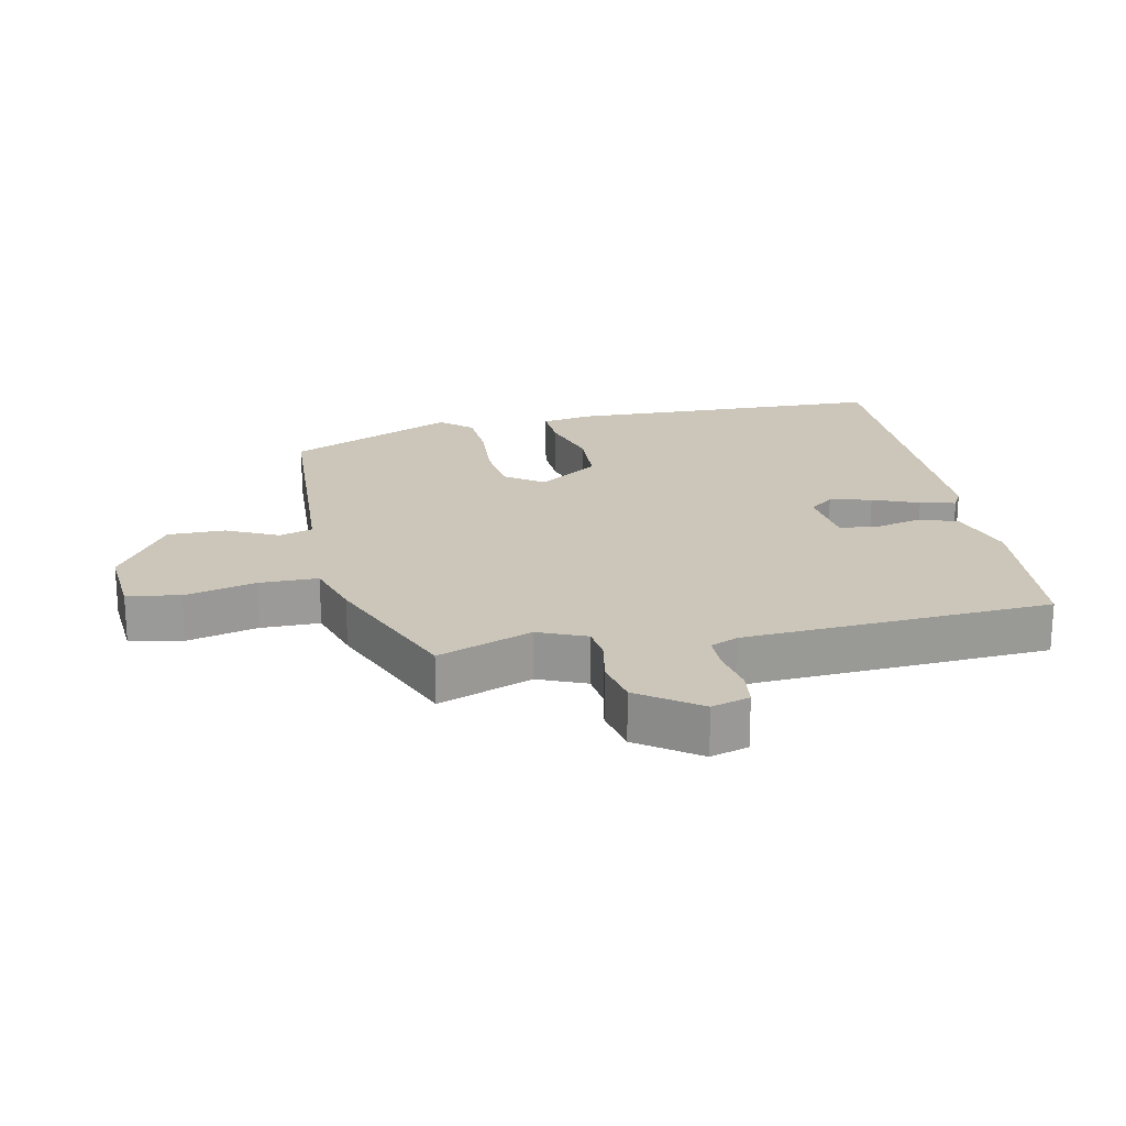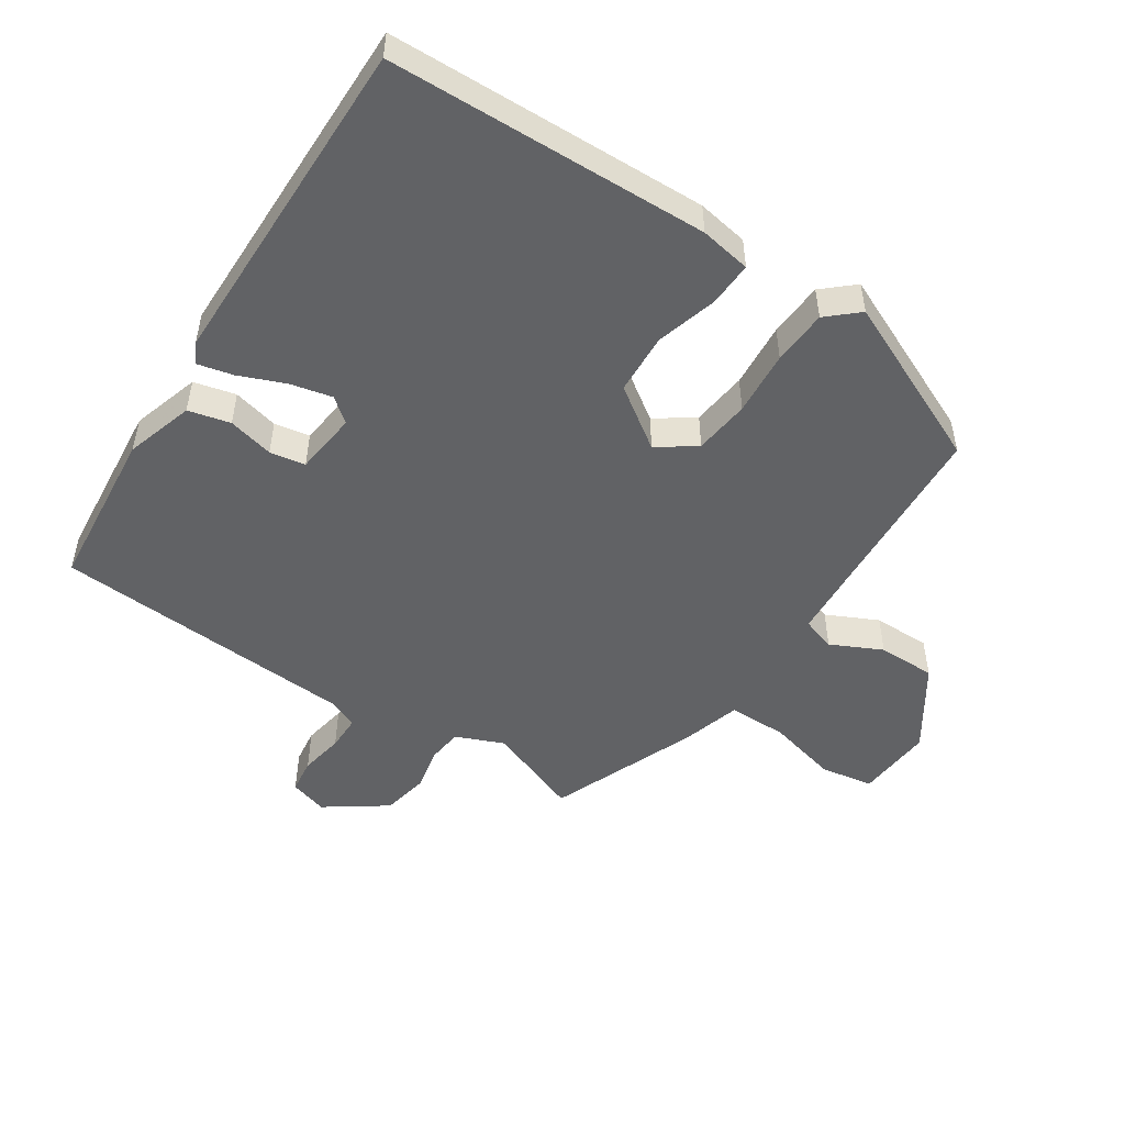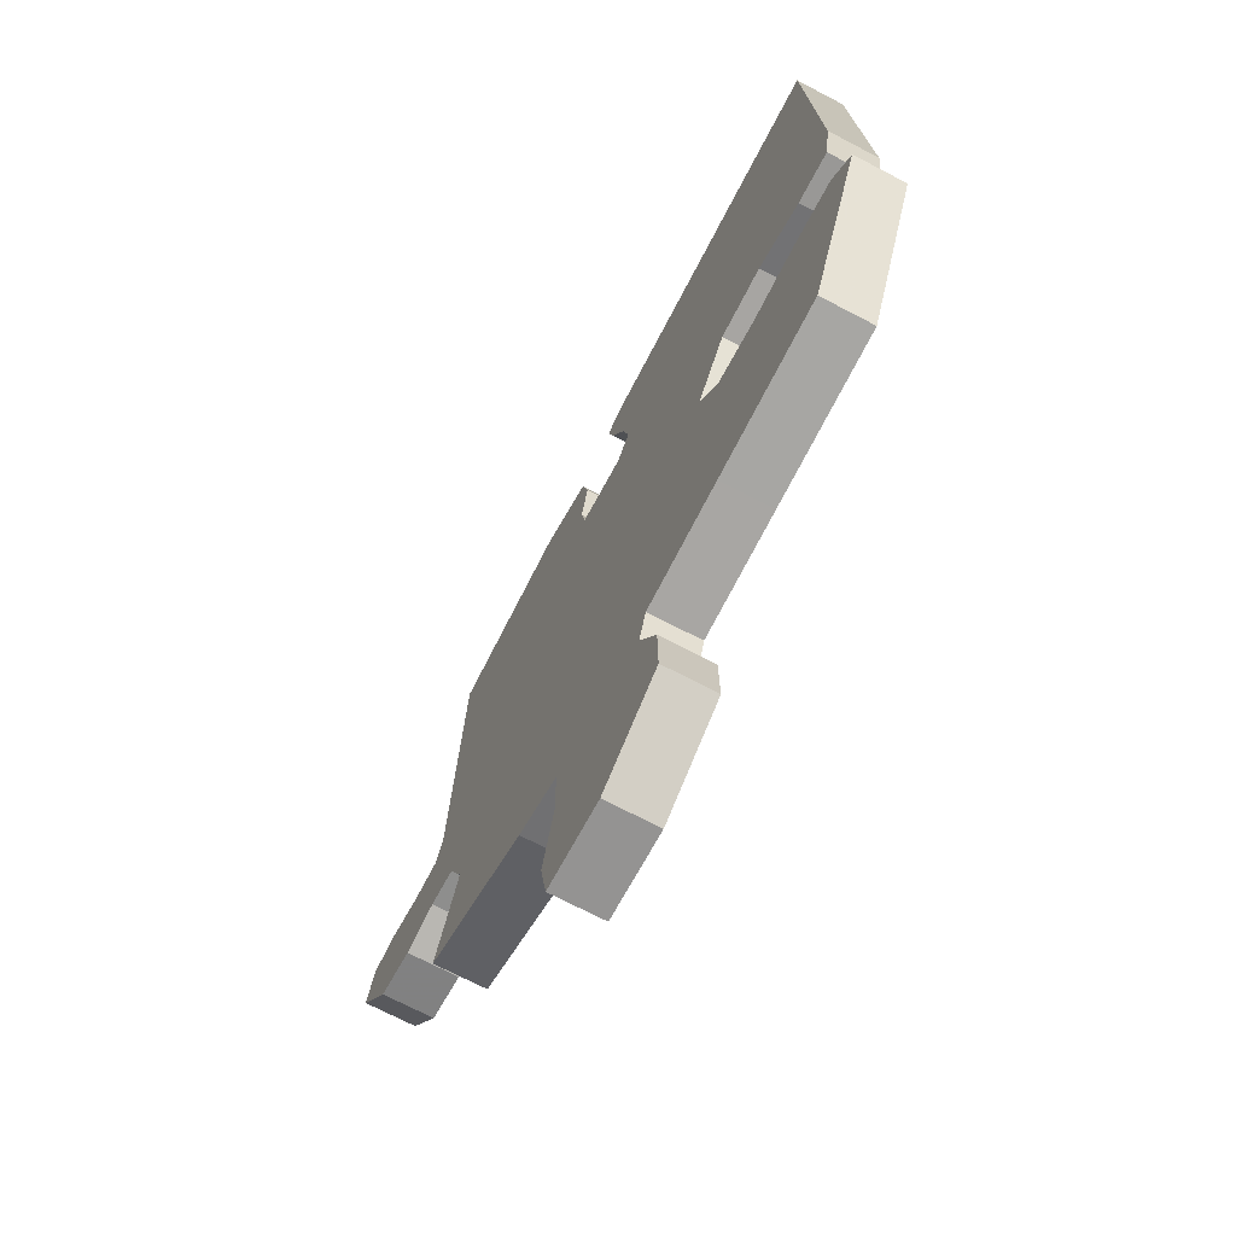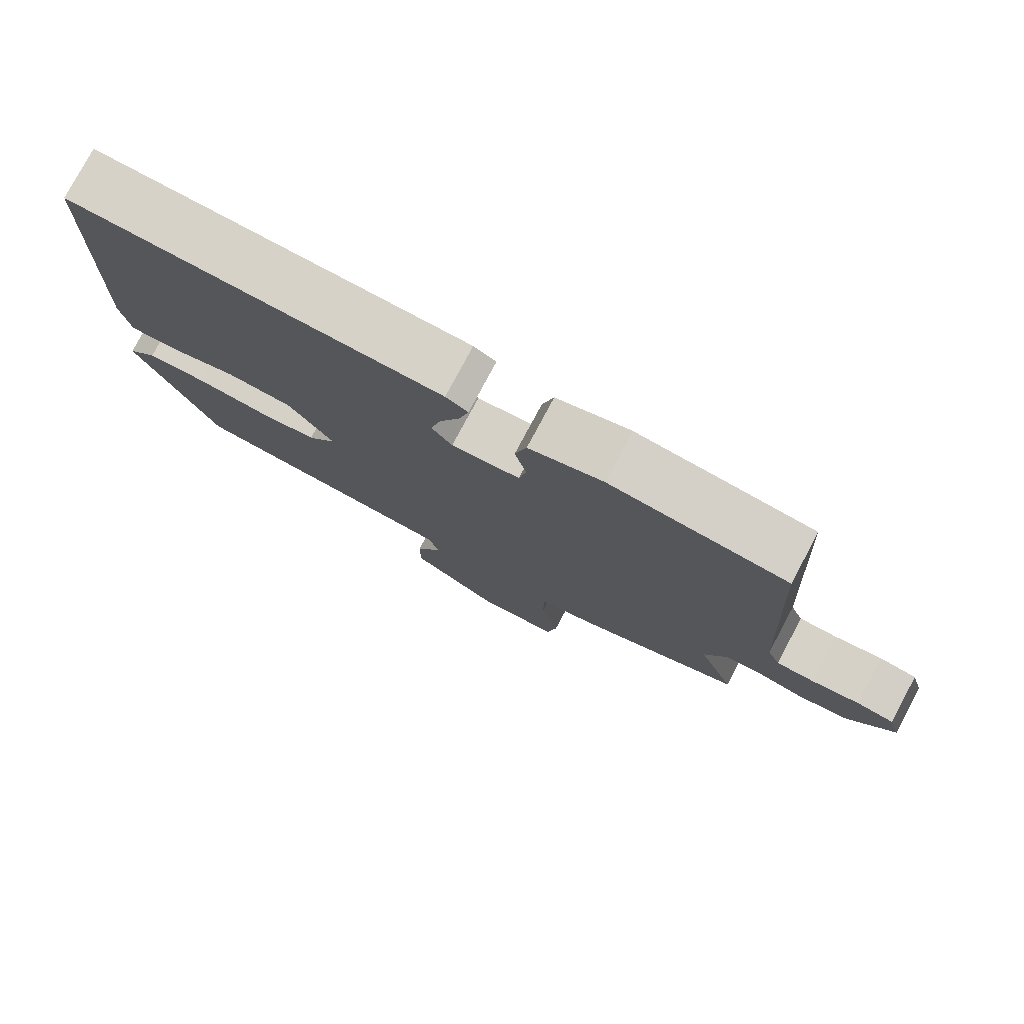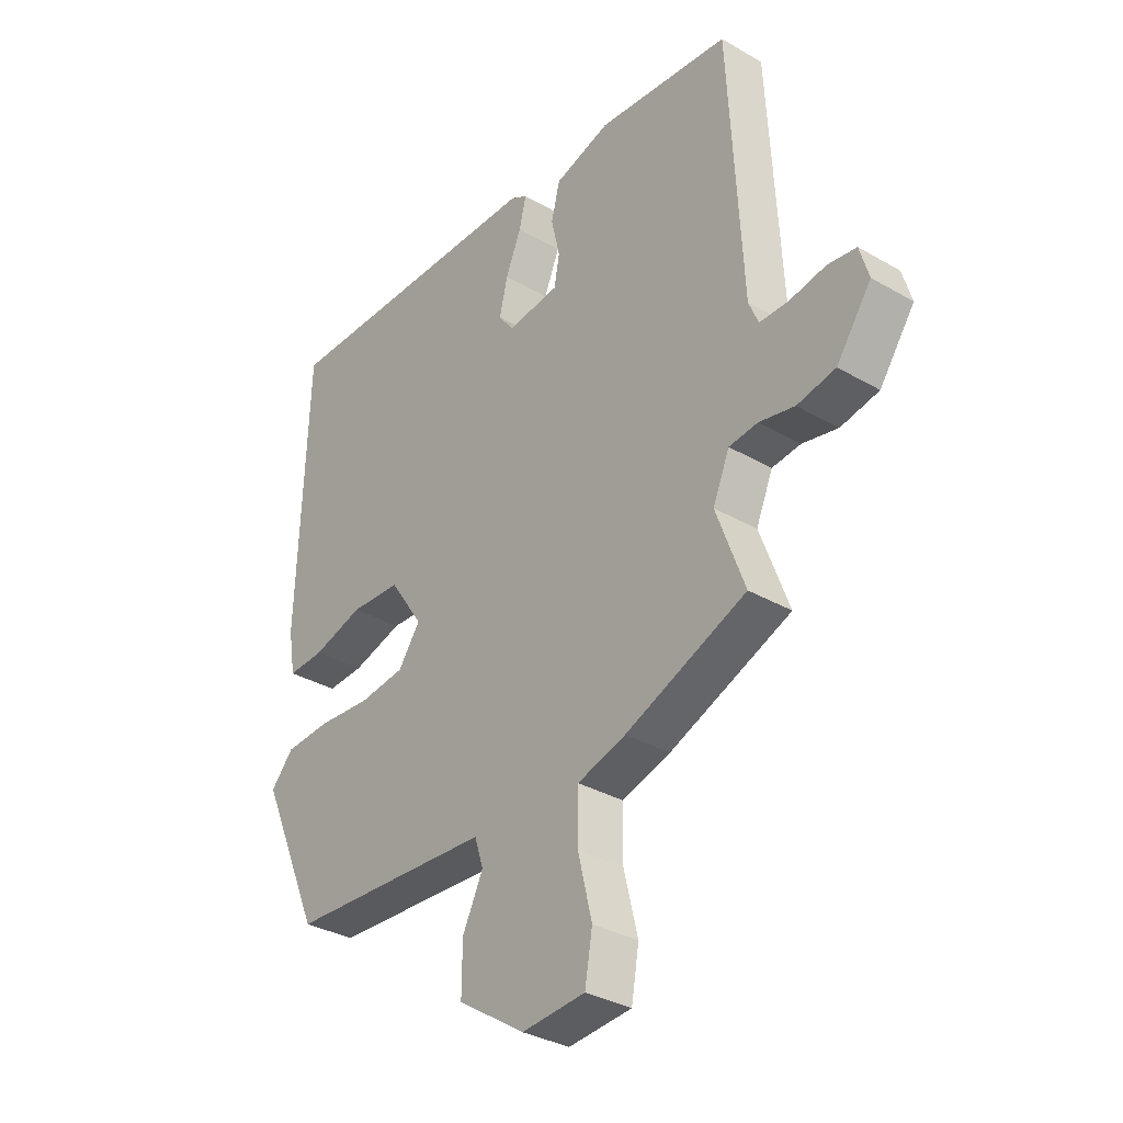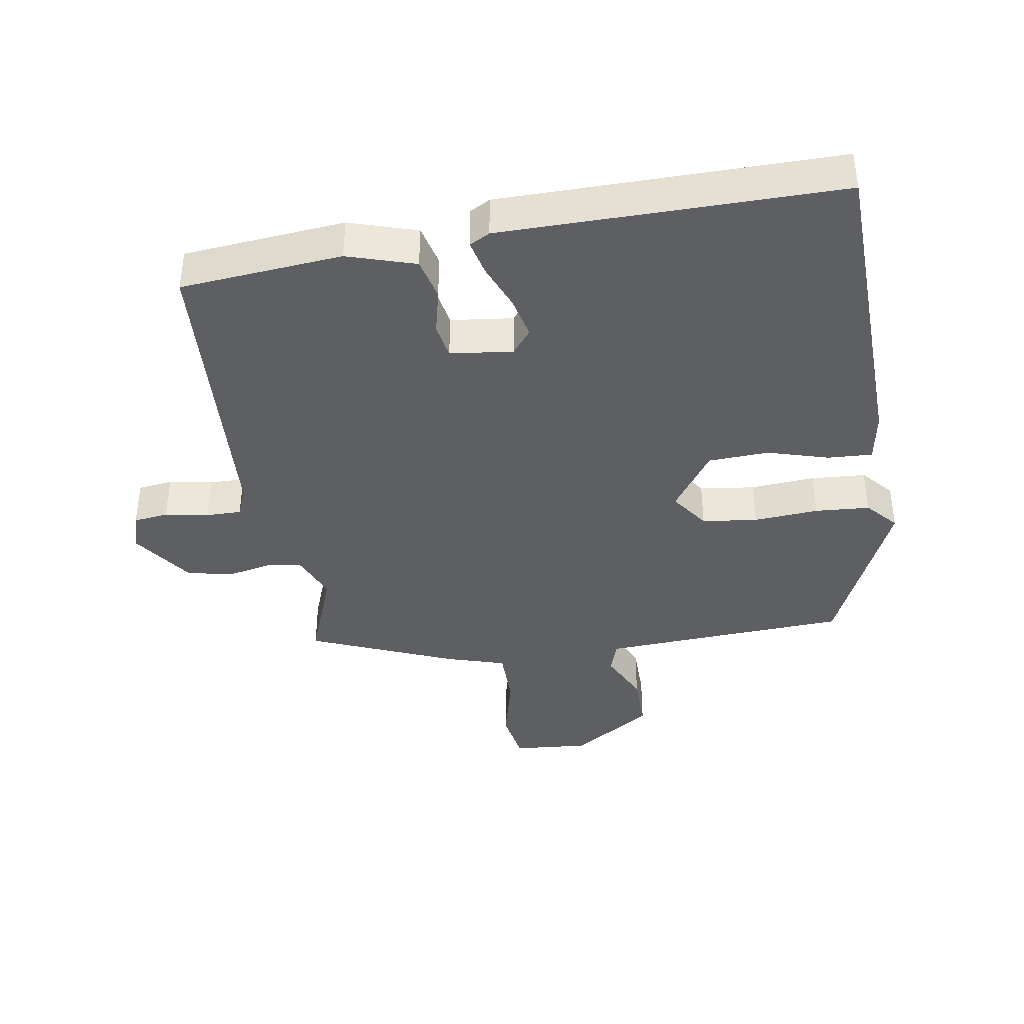
<metadata>
{"format":"obj","ext":"obj","renderer":"f3d","projection":"perspective","resolution":1024,"background":"white","views":[{"elev":21.0,"azim":-102.0,"up":"+Y"},{"elev":-50.6,"azim":56.4,"up":"+Y"},{"elev":-71.0,"azim":62.4,"up":"+Z"},{"elev":78.3,"azim":-151.9,"up":"+Z"},{"elev":-33.5,"azim":-128.4,"up":"+Z"},{"elev":-39.5,"azim":8.9,"up":"+Y"}]}
</metadata>
<code>
v -0.511 0.07 -0.412
v -0.458 0.07 -0.268
v -0.489 0.07 -0.195
v -0.542 0.07 -0.189
v -0.608 0.07 -0.203
v -0.679 0.07 -0.189
v -0.744 0.07 -0.097
v -0.727 0.07 -0.039
v -0.674 0.07 -0.032
v -0.607 0.07 -0.044
v -0.553 0.07 -0.044
v -0.535 0.07 -0.001
v -0.51 0.07 0.466
v -0.263 0.07 0.49
v -0.159 0.07 0.458
v -0.143 0.07 0.394
v -0.159 0.07 0.324
v -0.149 0.07 0.27
v -0.053 0.07 0.259
v -0.024 0.07 0.296
v -0.039 0.07 0.36
v -0.068 0.07 0.43
v -0.081 0.07 0.484
v -0.05 0.07 0.501
v 0.466 0.07 0.507
v 0.483 0.07 0.018
v 0.47 0.07 -0.06
v 0.402 0.07 -0.057
v 0.308 0.07 -0.03
v 0.215 0.07 -0.035
v 0.152 0.07 -0.127
v 0.193 0.07 -0.185
v 0.278 0.07 -0.195
v 0.377 0.07 -0.187
v 0.461 0.07 -0.192
v 0.503 0.07 -0.239
v 0.39 0.07 -0.495
v 0.171 0.07 -0.508
v 0.01 0.07 -0.518
v -0.006 0.07 -0.569
v 0.032 0.07 -0.647
v 0.033 0.07 -0.735
v -0.091 0.07 -0.817
v -0.208 0.07 -0.808
v -0.222 0.07 -0.727
v -0.196 0.07 -0.62
v -0.197 0.07 -0.53
v -0.287 0.07 -0.503
v -0.511 0 -0.412
v -0.458 0 -0.268
v -0.489 0 -0.195
v -0.542 0 -0.189
v -0.608 0 -0.203
v -0.679 0 -0.189
v -0.744 0 -0.097
v -0.727 0 -0.039
v -0.674 0 -0.032
v -0.607 0 -0.044
v -0.553 0 -0.044
v -0.535 0 -0.001
v -0.51 0 0.466
v -0.263 0 0.49
v -0.159 0 0.458
v -0.143 0 0.394
v -0.159 0 0.324
v -0.149 0 0.27
v -0.053 0 0.259
v -0.024 0 0.296
v -0.039 0 0.36
v -0.068 0 0.43
v -0.081 0 0.484
v -0.05 0 0.501
v 0.466 0 0.507
v 0.483 0 0.018
v 0.47 0 -0.06
v 0.402 0 -0.057
v 0.308 0 -0.03
v 0.215 0 -0.035
v 0.152 0 -0.127
v 0.193 0 -0.185
v 0.278 0 -0.195
v 0.377 0 -0.187
v 0.461 0 -0.192
v 0.503 0 -0.239
v 0.39 0 -0.495
v 0.171 0 -0.508
v 0.01 0 -0.518
v -0.006 0 -0.569
v 0.032 0 -0.647
v 0.033 0 -0.735
v -0.091 0 -0.817
v -0.208 0 -0.808
v -0.222 0 -0.727
v -0.196 0 -0.62
v -0.197 0 -0.53
v -0.287 0 -0.503
f 47 48 1 2
f 43 44 45 46
f 43 46 47
f 40 41 42 43
f 39 40 43 47
f 38 39 47 2
f 33 34 35 36
f 32 33 36 37
f 31 32 37 38
f 26 27 28 29
f 26 29 30
f 25 26 30
f 24 25 30 31
f 21 22 23 24
f 20 21 24 31
f 14 15 16 17
f 12 13 14 17
f 11 12 17 18
f 7 8 9 10
f 7 10 11
f 4 5 6 7
f 3 4 7 11
f 19 20 31 38
f 11 18 19 38
f 2 3 11 38
f 50 49 96 95
f 94 93 92 91
f 95 94 91
f 91 90 89 88
f 95 91 88 87
f 50 95 87 86
f 84 83 82 81
f 85 84 81 80
f 86 85 80 79
f 77 76 75 74
f 78 77 74
f 78 74 73
f 79 78 73 72
f 72 71 70 69
f 79 72 69 68
f 65 64 63 62
f 65 62 61 60
f 66 65 60 59
f 58 57 56 55
f 59 58 55
f 55 54 53 52
f 59 55 52 51
f 86 79 68 67
f 86 67 66 59
f 86 59 51 50
f 1 49 50 2
f 2 50 51 3
f 3 51 52 4
f 4 52 53 5
f 5 53 54 6
f 6 54 55 7
f 7 55 56 8
f 8 56 57 9
f 9 57 58 10
f 10 58 59 11
f 11 59 60 12
f 12 60 61 13
f 13 61 62 14
f 14 62 63 15
f 15 63 64 16
f 16 64 65 17
f 17 65 66 18
f 18 66 67 19
f 19 67 68 20
f 20 68 69 21
f 21 69 70 22
f 22 70 71 23
f 23 71 72 24
f 24 72 73 25
f 25 73 74 26
f 26 74 75 27
f 27 75 76 28
f 28 76 77 29
f 29 77 78 30
f 30 78 79 31
f 31 79 80 32
f 32 80 81 33
f 33 81 82 34
f 34 82 83 35
f 35 83 84 36
f 36 84 85 37
f 37 85 86 38
f 38 86 87 39
f 39 87 88 40
f 40 88 89 41
f 41 89 90 42
f 42 90 91 43
f 43 91 92 44
f 44 92 93 45
f 45 93 94 46
f 46 94 95 47
f 47 95 96 48
f 48 96 49 1

</code>
